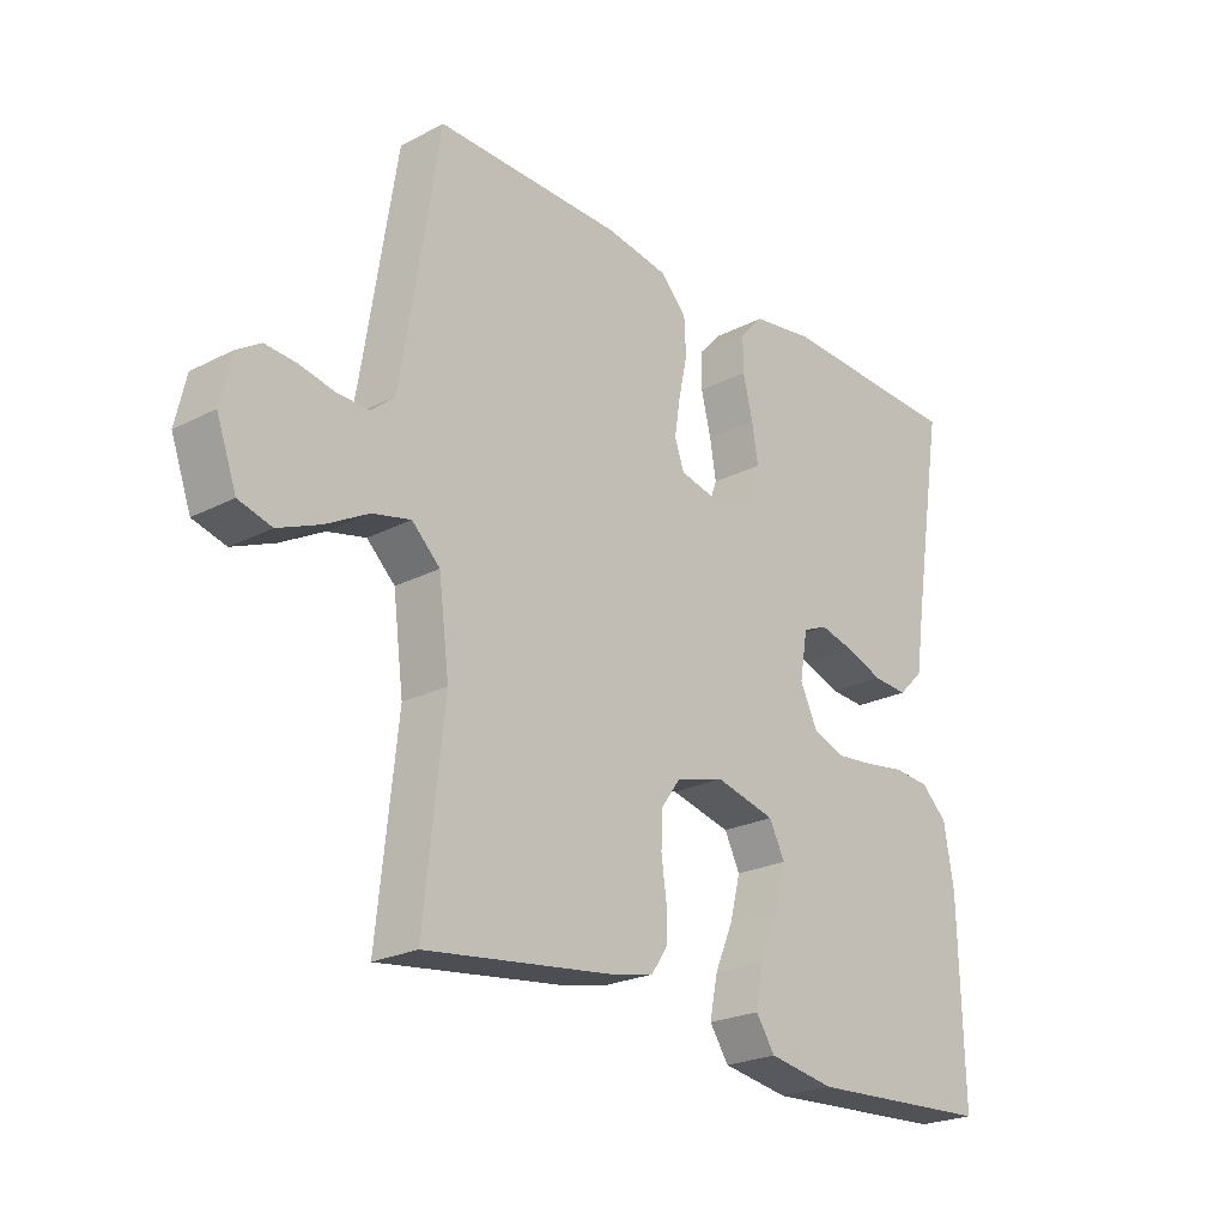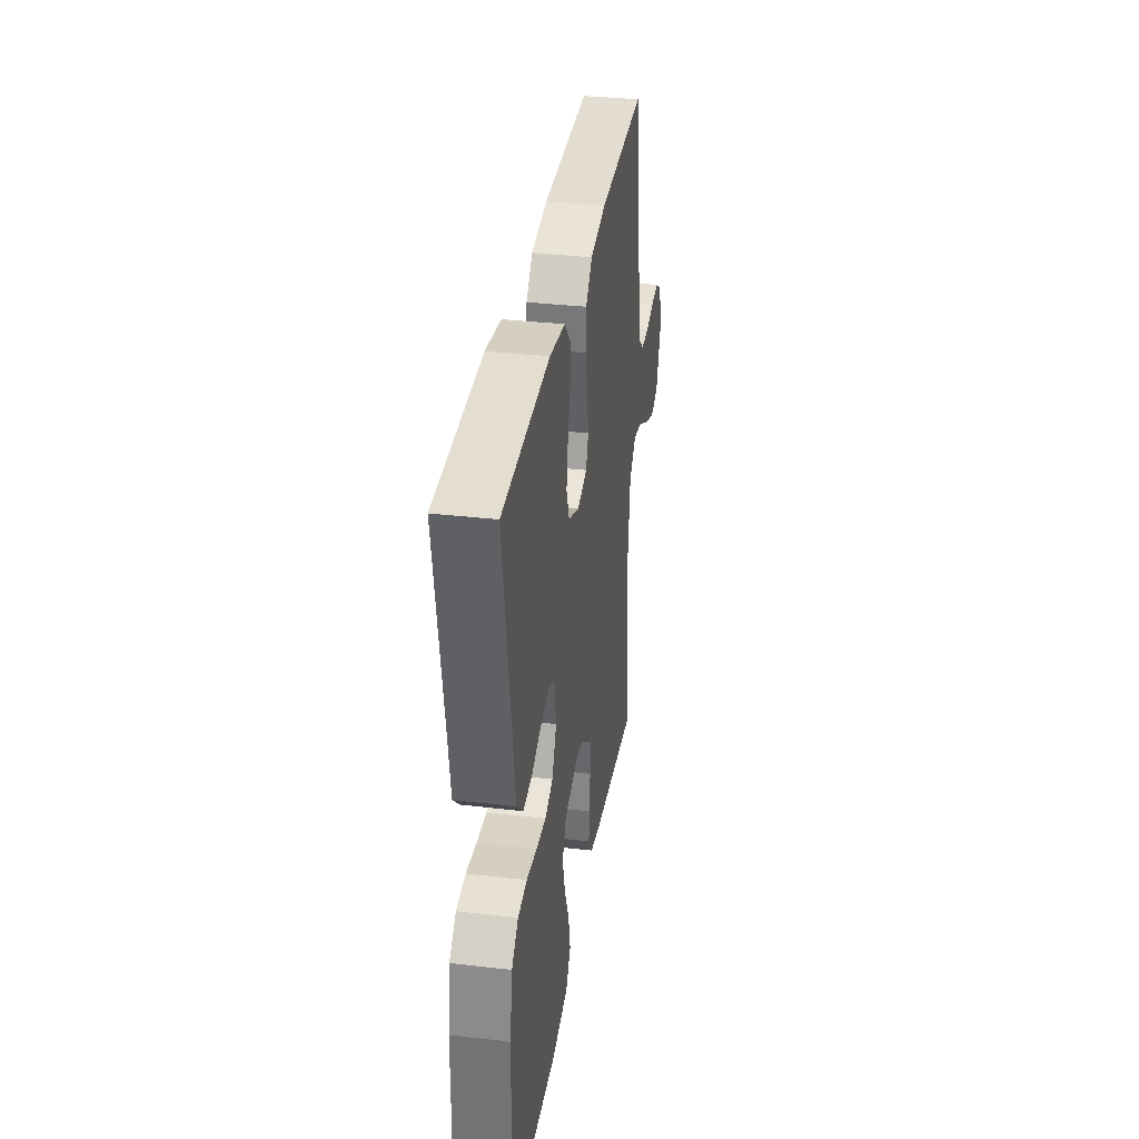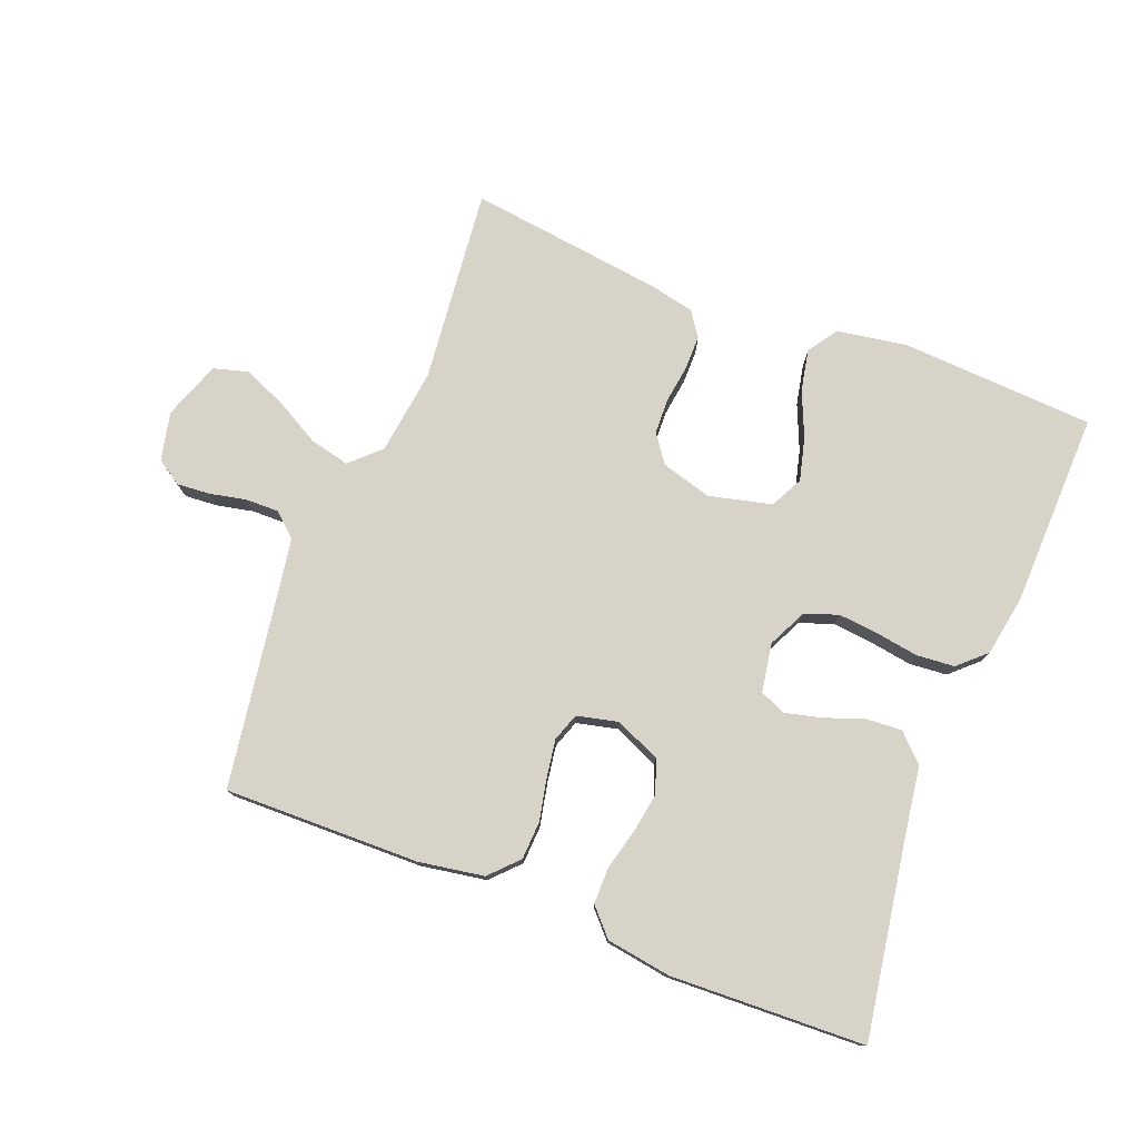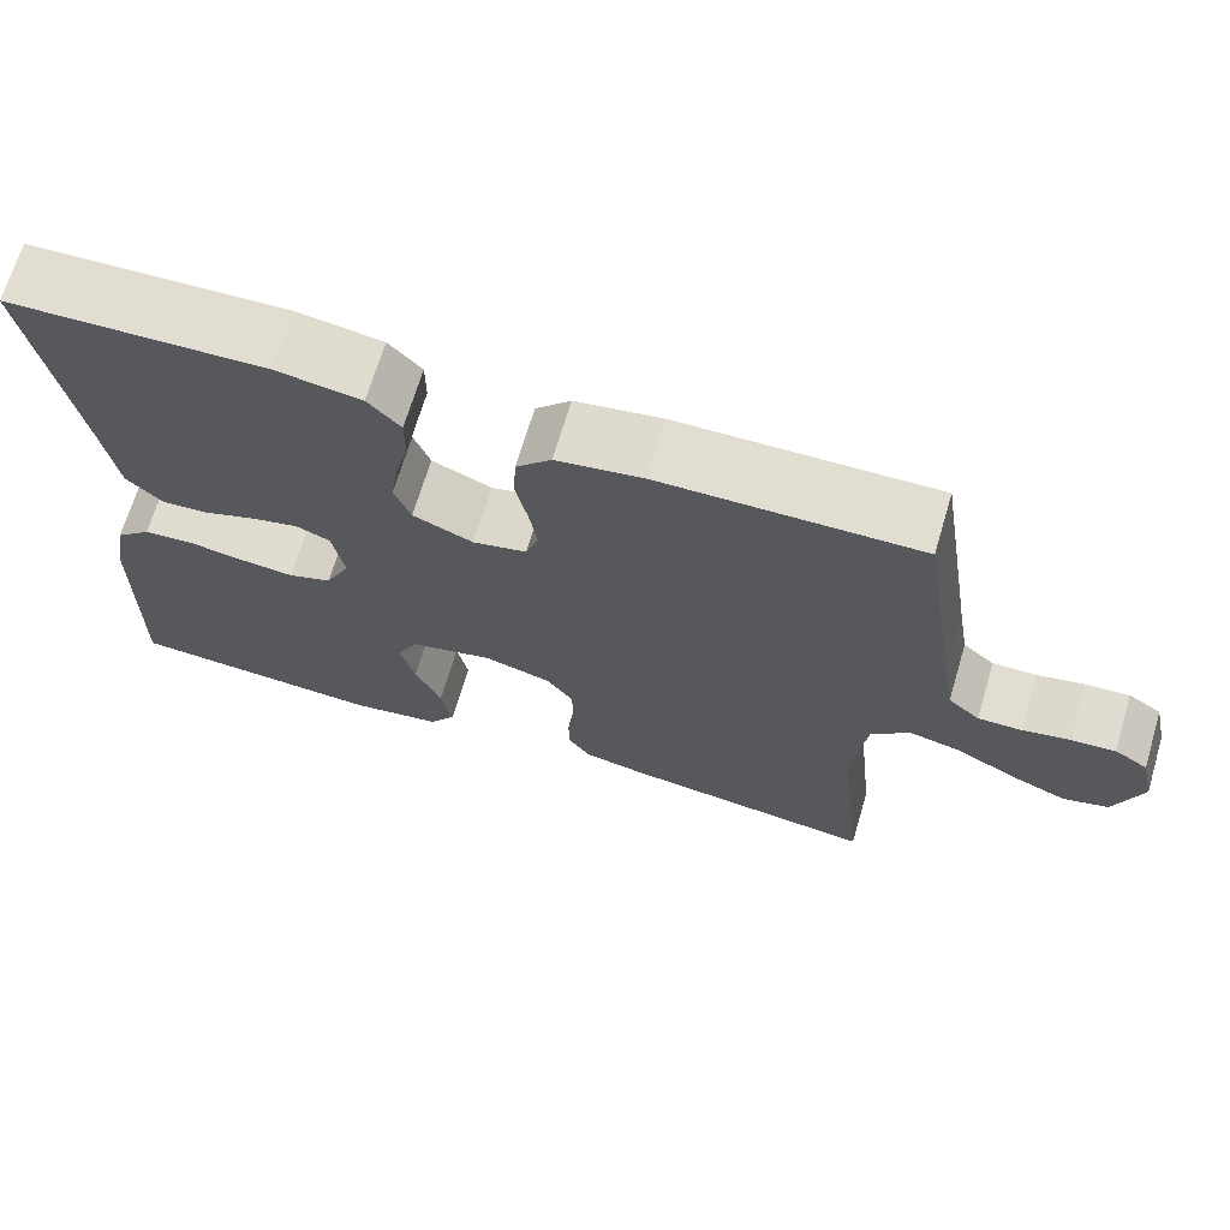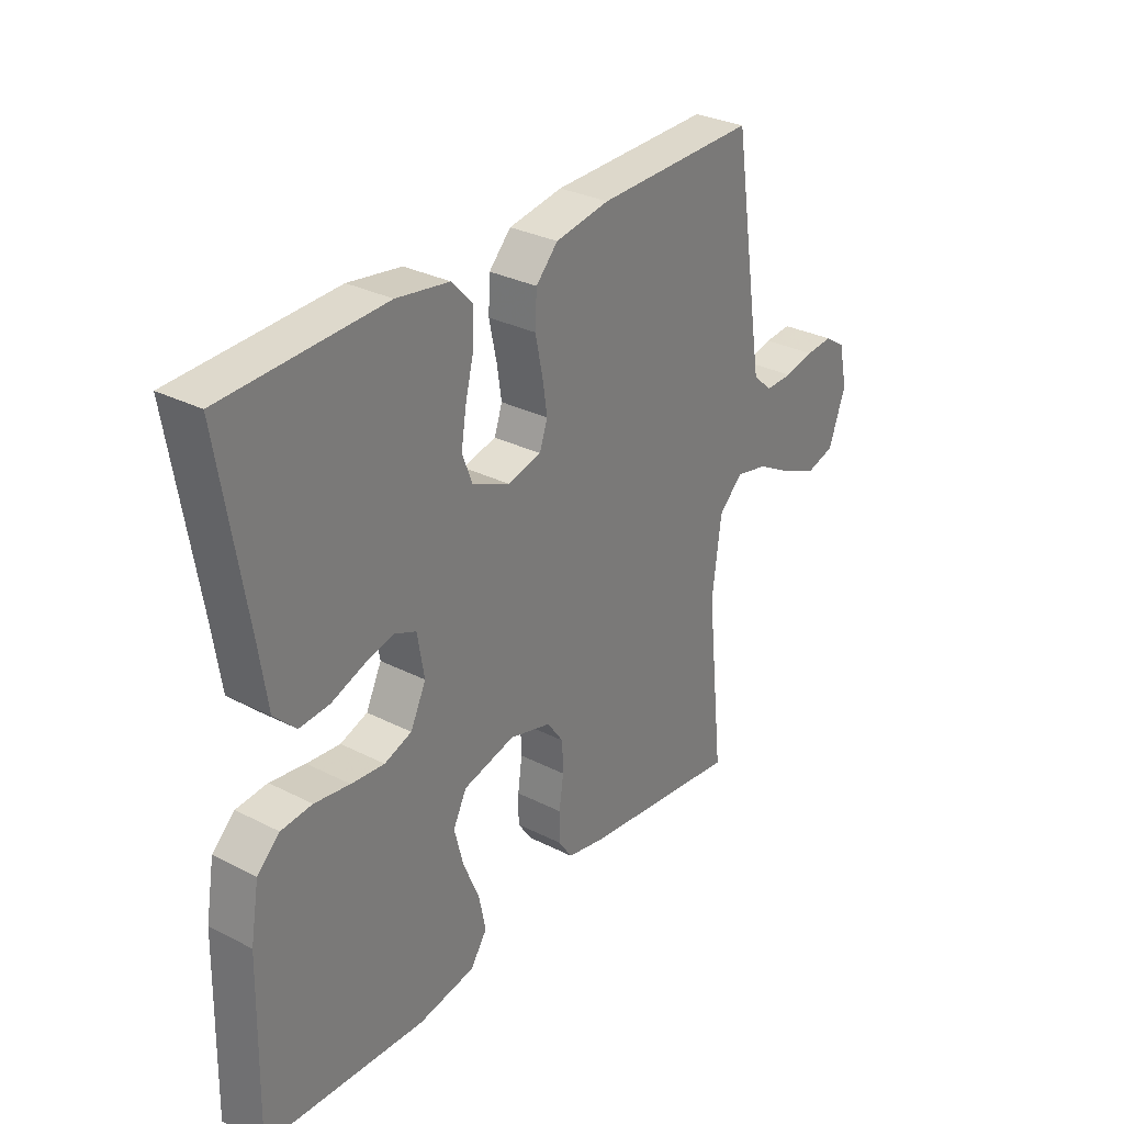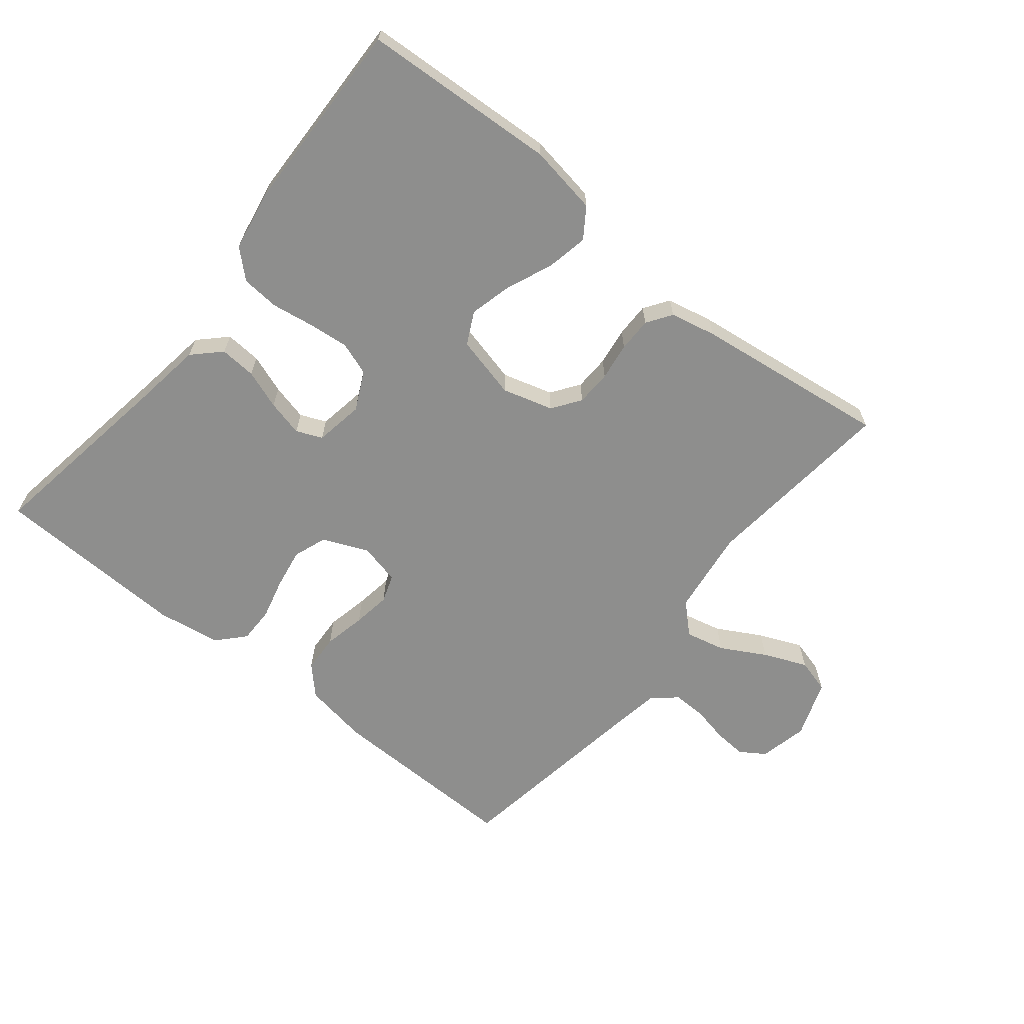
<metadata>
{"format":"obj","ext":"obj","renderer":"f3d","projection":"perspective","resolution":1024,"background":"white","views":[{"elev":-23.4,"azim":-49.1,"up":"+Z"},{"elev":34.2,"azim":98.9,"up":"+Z"},{"elev":77.0,"azim":21.5,"up":"+Y"},{"elev":68.6,"azim":-163.4,"up":"+Z"},{"elev":30.5,"azim":126.4,"up":"+Z"},{"elev":-64.8,"azim":141.3,"up":"+Y"}]}
</metadata>
<code>
v 0.5 0.07 0.5
v 0.451 0.07 0.2
v 0.435 0.07 0.092
v 0.394 0.07 0.052
v 0.338 0.07 0.056
v 0.278 0.07 0.078
v 0.222 0.07 0.092
v 0.182 0.07 0.075
v 0.169 0.07 0
v 0.198 0.07 -0.06
v 0.249 0.07 -0.078
v 0.311 0.07 -0.072
v 0.377 0.07 -0.062
v 0.435 0.07 -0.067
v 0.477 0.07 -0.106
v 0.493 0.07 -0.2
v 0.5 0.07 -0.5
v 0.2 0.07 -0.516
v 0.093 0.07 -0.498
v 0.062 0.07 -0.452
v 0.075 0.07 -0.388
v 0.105 0.07 -0.318
v 0.122 0.07 -0.252
v 0.097 0.07 -0.202
v 0 0.07 -0.178
v -0.078 0.07 -0.2
v -0.109 0.07 -0.243
v -0.111 0.07 -0.298
v -0.103 0.07 -0.356
v -0.103 0.07 -0.409
v -0.129 0.07 -0.447
v -0.2 0.07 -0.462
v -0.5 0.07 -0.5
v -0.468 0.07 -0.2
v -0.485 0.07 -0.067
v -0.53 0.07 -0.024
v -0.591 0.07 -0.038
v -0.66 0.07 -0.076
v -0.727 0.07 -0.104
v -0.78 0.07 -0.089
v -0.812 0.07 0
v -0.795 0.07 0.075
v -0.756 0.07 0.1
v -0.705 0.07 0.096
v -0.649 0.07 0.084
v -0.598 0.07 0.083
v -0.561 0.07 0.115
v -0.547 0.07 0.2
v -0.5 0.07 0.5
v -0.2 0.07 0.494
v -0.099 0.07 0.477
v -0.058 0.07 0.434
v -0.055 0.07 0.375
v -0.069 0.07 0.31
v -0.078 0.07 0.252
v -0.063 0.07 0.209
v 0 0.07 0.194
v 0.07 0.07 0.224
v 0.089 0.07 0.275
v 0.079 0.07 0.336
v 0.063 0.07 0.4
v 0.063 0.07 0.456
v 0.101 0.07 0.497
v 0.2 0.07 0.512
v 0.5 0 0.5
v 0.451 0 0.2
v 0.435 0 0.092
v 0.394 0 0.052
v 0.338 0 0.056
v 0.278 0 0.078
v 0.222 0 0.092
v 0.182 0 0.075
v 0.169 0 0
v 0.198 0 -0.06
v 0.249 0 -0.078
v 0.311 0 -0.072
v 0.377 0 -0.062
v 0.435 0 -0.067
v 0.477 0 -0.106
v 0.493 0 -0.2
v 0.5 0 -0.5
v 0.2 0 -0.516
v 0.093 0 -0.498
v 0.062 0 -0.452
v 0.075 0 -0.388
v 0.105 0 -0.318
v 0.122 0 -0.252
v 0.097 0 -0.202
v 0 0 -0.178
v -0.078 0 -0.2
v -0.109 0 -0.243
v -0.111 0 -0.298
v -0.103 0 -0.356
v -0.103 0 -0.409
v -0.129 0 -0.447
v -0.2 0 -0.462
v -0.5 0 -0.5
v -0.468 0 -0.2
v -0.485 0 -0.067
v -0.53 0 -0.024
v -0.591 0 -0.038
v -0.66 0 -0.076
v -0.727 0 -0.104
v -0.78 0 -0.089
v -0.812 0 0
v -0.795 0 0.075
v -0.756 0 0.1
v -0.705 0 0.096
v -0.649 0 0.084
v -0.598 0 0.083
v -0.561 0 0.115
v -0.547 0 0.2
v -0.5 0 0.5
v -0.2 0 0.494
v -0.099 0 0.477
v -0.058 0 0.434
v -0.055 0 0.375
v -0.069 0 0.31
v -0.078 0 0.252
v -0.063 0 0.209
v 0 0 0.194
v 0.07 0 0.224
v 0.089 0 0.275
v 0.079 0 0.336
v 0.063 0 0.4
v 0.063 0 0.456
v 0.101 0 0.497
v 0.2 0 0.512
f 63 64 1 2
f 60 61 62 63
f 59 60 63 2
f 58 59 2 3
f 57 58 3 4
f 56 57 4 5
f 51 52 53 54
f 51 54 55
f 48 49 50 51
f 47 48 51 55
f 46 47 55 56
f 42 43 44 45
f 42 45 46
f 41 42 46
f 37 38 39 40
f 37 40 41 46
f 31 32 33 34
f 31 34 35
f 28 29 30 31
f 27 28 31 35
f 26 27 35 36
f 19 20 21 22
f 19 22 23
f 18 19 23
f 17 18 23
f 16 17 23 24
f 12 13 14 15
f 11 12 15 16
f 10 11 16 24
f 56 5 6
f 56 6 7
f 36 37 46 56
f 25 26 36 56
f 9 10 24 25
f 8 9 25 56
f 7 8 56
f 66 65 128 127
f 127 126 125 124
f 66 127 124 123
f 67 66 123 122
f 68 67 122 121
f 69 68 121 120
f 118 117 116 115
f 119 118 115
f 115 114 113 112
f 119 115 112 111
f 120 119 111 110
f 109 108 107 106
f 110 109 106
f 110 106 105
f 104 103 102 101
f 110 105 104 101
f 98 97 96 95
f 99 98 95
f 95 94 93 92
f 99 95 92 91
f 100 99 91 90
f 86 85 84 83
f 87 86 83
f 87 83 82
f 87 82 81
f 88 87 81 80
f 79 78 77 76
f 80 79 76 75
f 88 80 75 74
f 70 69 120
f 71 70 120
f 120 110 101 100
f 120 100 90 89
f 89 88 74 73
f 120 89 73 72
f 120 72 71
f 1 65 66 2
f 2 66 67 3
f 3 67 68 4
f 4 68 69 5
f 5 69 70 6
f 6 70 71 7
f 7 71 72 8
f 8 72 73 9
f 9 73 74 10
f 10 74 75 11
f 11 75 76 12
f 12 76 77 13
f 13 77 78 14
f 14 78 79 15
f 15 79 80 16
f 16 80 81 17
f 17 81 82 18
f 18 82 83 19
f 19 83 84 20
f 20 84 85 21
f 21 85 86 22
f 22 86 87 23
f 23 87 88 24
f 24 88 89 25
f 25 89 90 26
f 26 90 91 27
f 27 91 92 28
f 28 92 93 29
f 29 93 94 30
f 30 94 95 31
f 31 95 96 32
f 32 96 97 33
f 33 97 98 34
f 34 98 99 35
f 35 99 100 36
f 36 100 101 37
f 37 101 102 38
f 38 102 103 39
f 39 103 104 40
f 40 104 105 41
f 41 105 106 42
f 42 106 107 43
f 43 107 108 44
f 44 108 109 45
f 45 109 110 46
f 46 110 111 47
f 47 111 112 48
f 48 112 113 49
f 49 113 114 50
f 50 114 115 51
f 51 115 116 52
f 52 116 117 53
f 53 117 118 54
f 54 118 119 55
f 55 119 120 56
f 56 120 121 57
f 57 121 122 58
f 58 122 123 59
f 59 123 124 60
f 60 124 125 61
f 61 125 126 62
f 62 126 127 63
f 63 127 128 64
f 64 128 65 1

</code>
